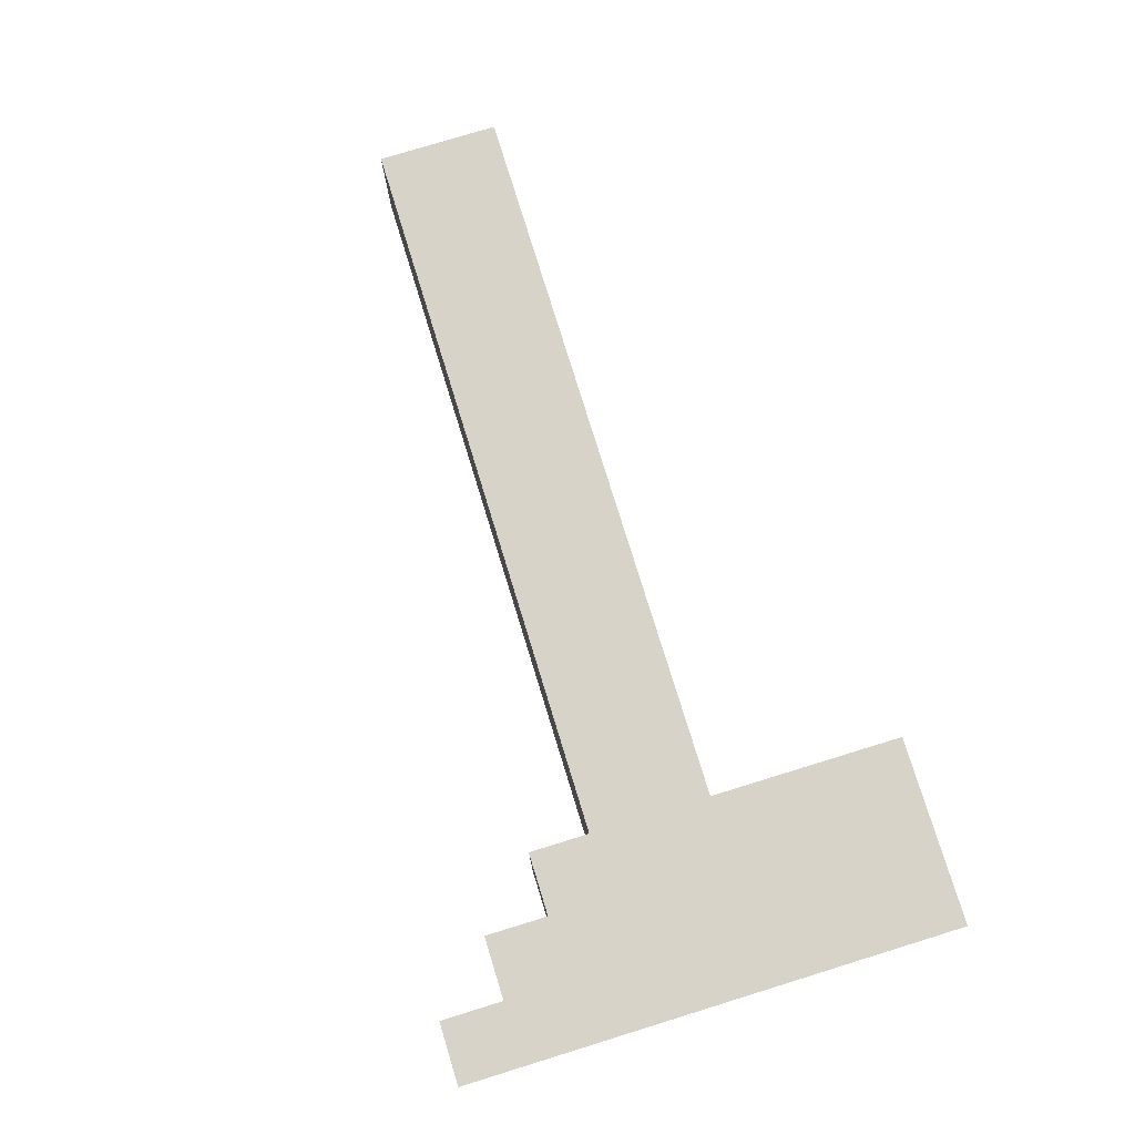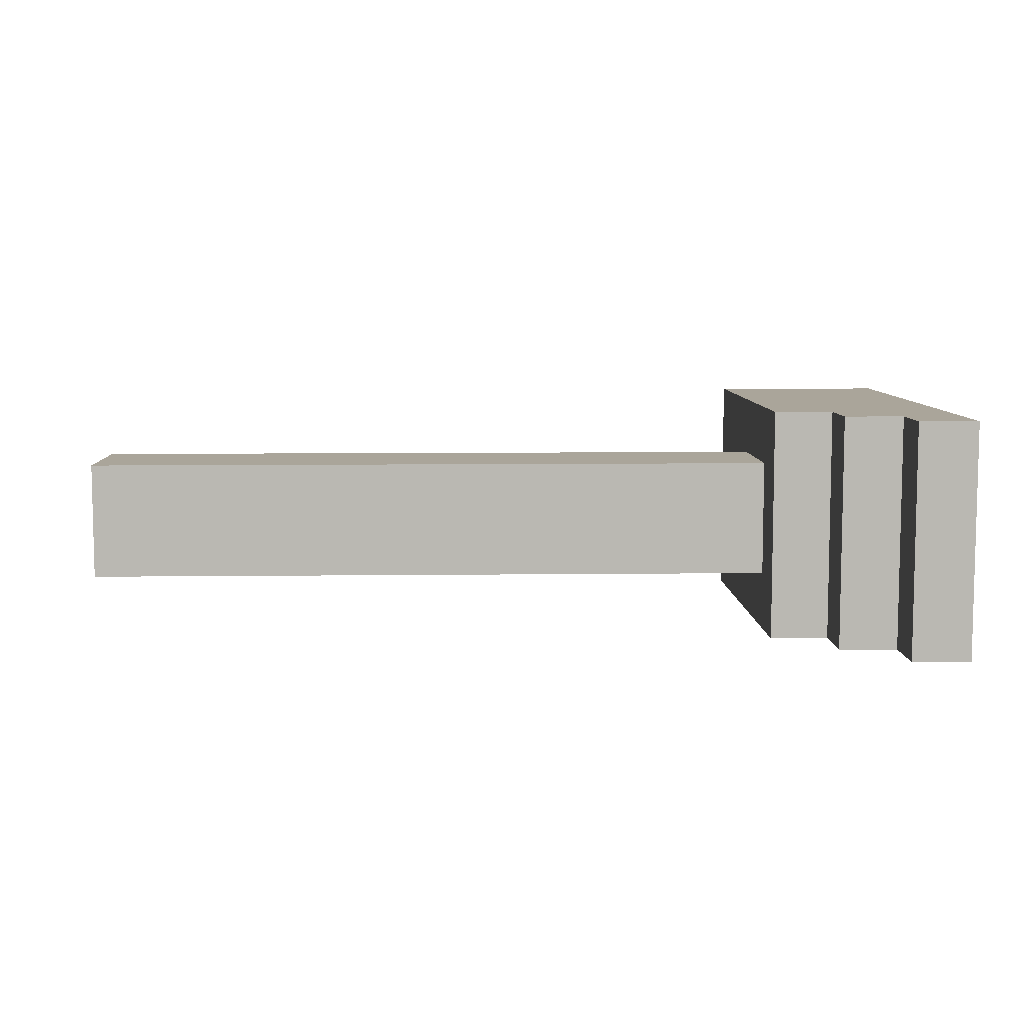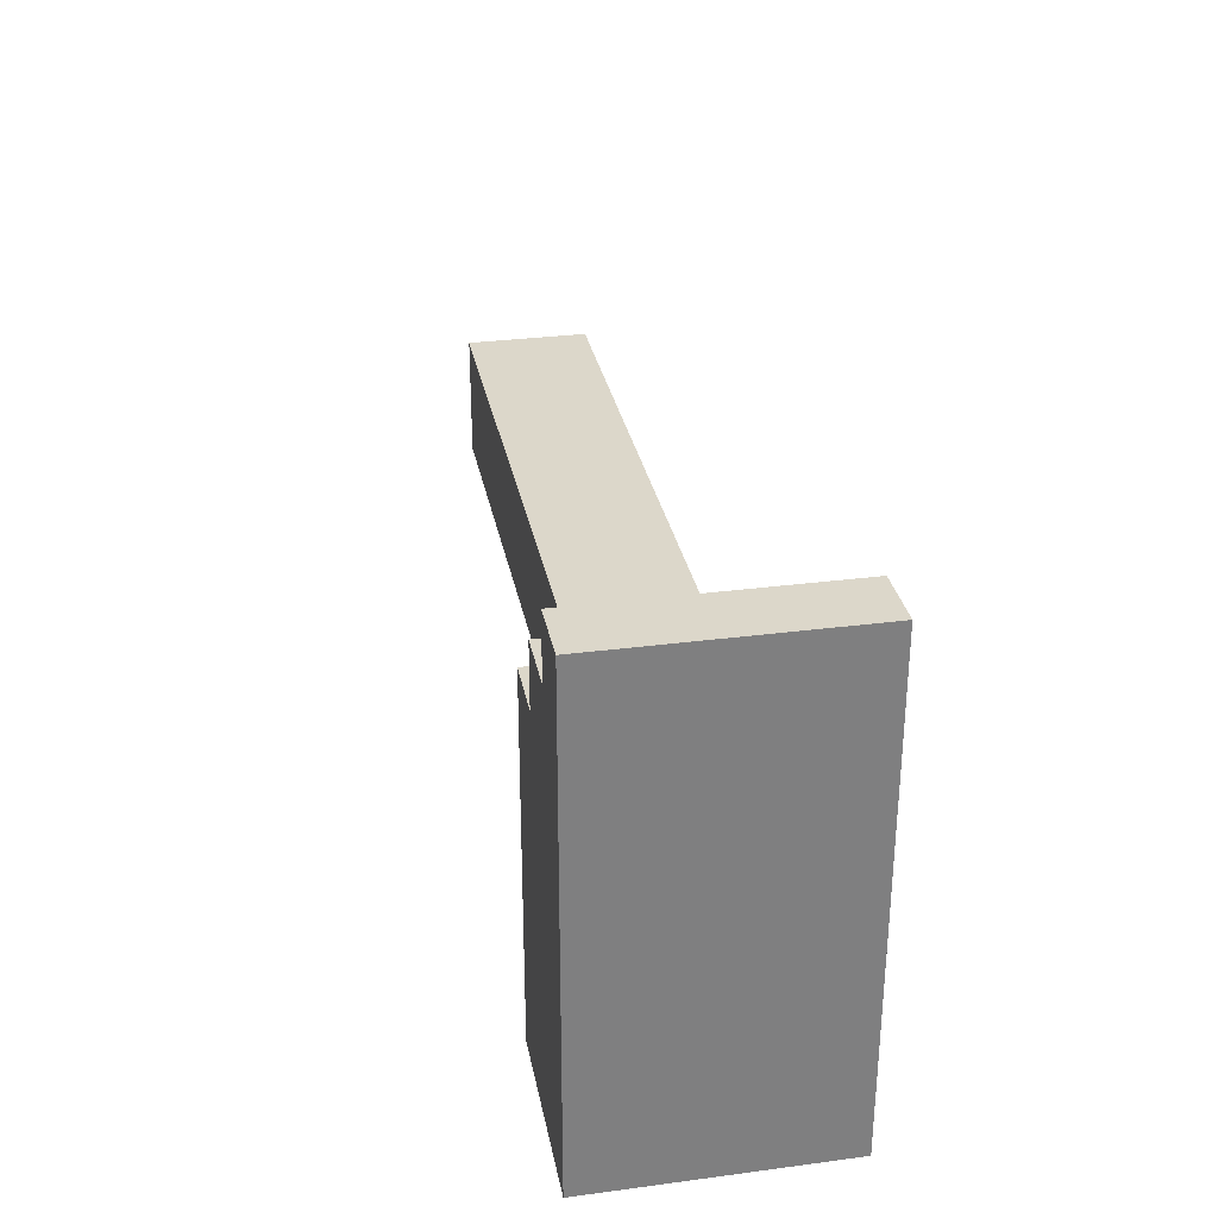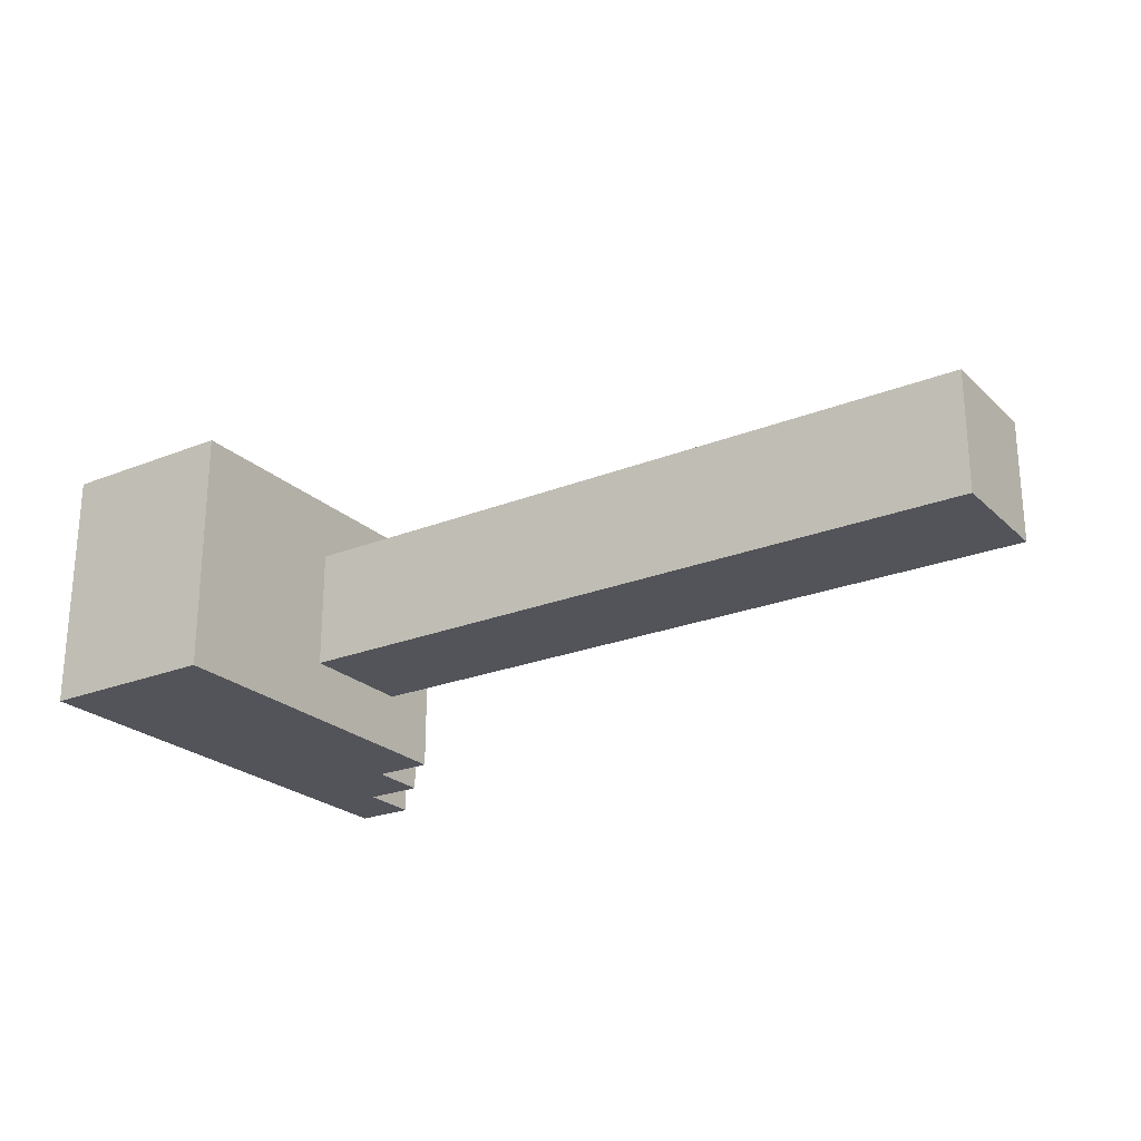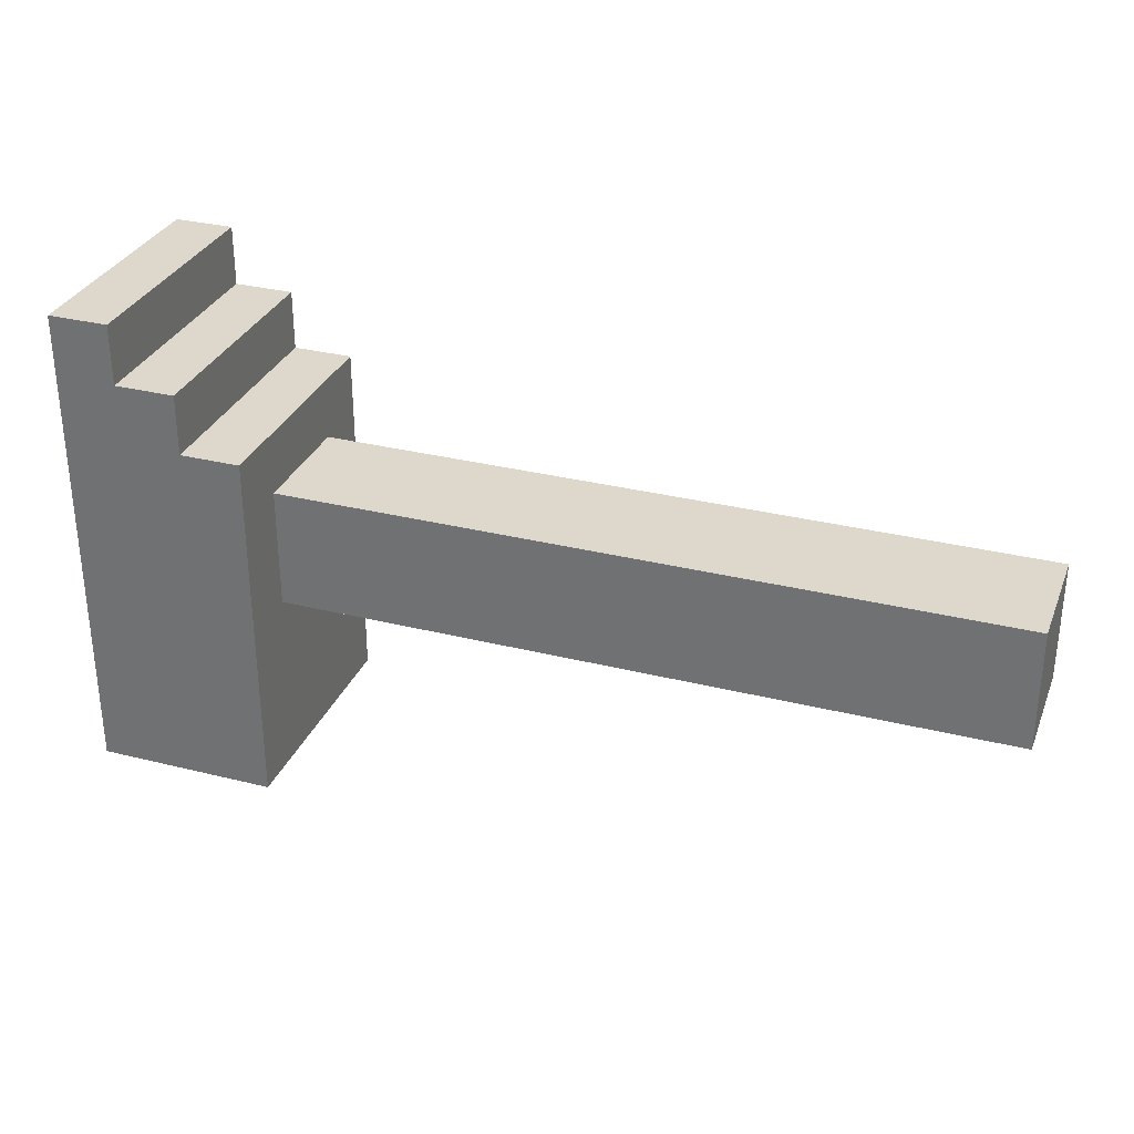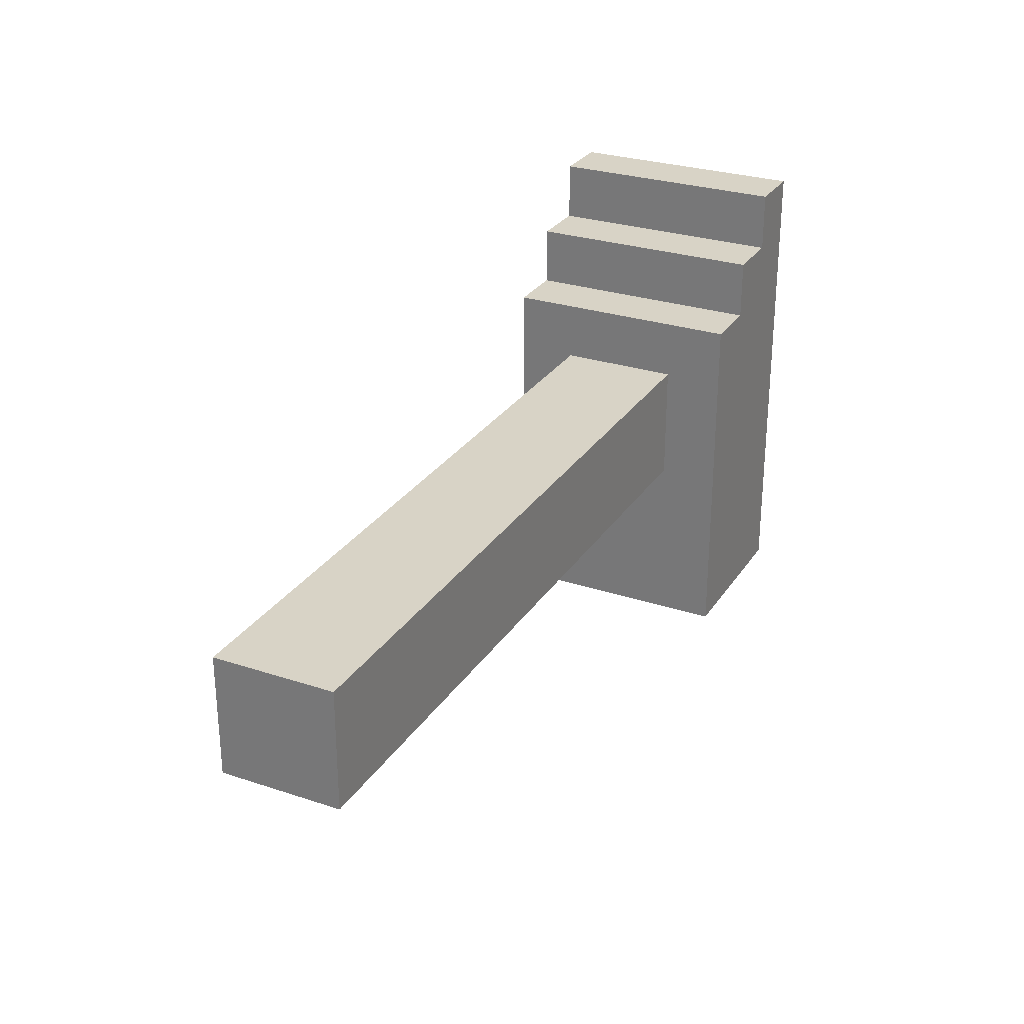
<metadata>
{"format":"obj","ext":"obj","renderer":"f3d","projection":"perspective","resolution":1024,"background":"white","views":[{"elev":77.2,"azim":72.9,"up":"+Y"},{"elev":7.7,"azim":-1.9,"up":"+Y"},{"elev":30.6,"azim":79.3,"up":"+Z"},{"elev":-23.8,"azim":-146.3,"up":"+Y"},{"elev":31.2,"azim":-160.4,"up":"+Z"},{"elev":28.1,"azim":-63.4,"up":"+Z"}]}
</metadata>
<code>
v -7 1 1
v -7 1 -1
v -7 3 1
v -7 3 -1
v 5 0 2
v 5 0 -4
v 5 1 1
v 5 1 -1
v 5 3 1
v 5 3 -1
v 5 4 2
v 5 4 -4
v 6 0 3
v 6 0 2
v 6 4 3
v 6 4 2
v 7 0 4
v 7 0 3
v 7 4 4
v 7 4 3
v 8 0 4
v 8 0 -4
v 8 4 4
v 8 4 -4
v 7 0 4
v 7 4 4
v 8 0 4
v 8 4 4
v 6 0 3
v 6 4 3
v 7 0 3
v 7 4 3
v 5 0 2
v 5 4 2
v 6 0 2
v 6 4 2
v -7 1 1
v -7 3 1
v -6 1 1
v -6 3 1
v -5 1 1
v -5 3 1
v -1 1 1
v -1 3 1
v 0 1 1
v 0 3 1
v 5 1 1
v 5 3 1
v -7 1 -1
v -7 3 -1
v -6 1 -1
v -6 3 -1
v -5 1 -1
v -5 3 -1
v -1 1 -1
v -1 3 -1
v 0 1 -1
v 0 3 -1
v 5 1 -1
v 5 3 -1
v 5 0 -4
v 5 4 -4
v 8 0 -4
v 8 4 -4
v 7 0 4
v 8 0 4
v 6 0 3
v 7 0 3
v 5 0 2
v 6 0 2
v 5 0 -4
v 8 0 -4
v -7 1 1
v -6 1 1
v -5 1 1
v -1 1 1
v 0 1 1
v 5 1 1
v -7 1 -1
v -6 1 -1
v -5 1 -1
v -1 1 -1
v 0 1 -1
v 5 1 -1
v -7 3 1
v -6 3 1
v -5 3 1
v -1 3 1
v 0 3 1
v 5 3 1
v -7 3 -1
v -6 3 -1
v -5 3 -1
v -1 3 -1
v 0 3 -1
v 5 3 -1
v 7 4 4
v 8 4 4
v 6 4 3
v 7 4 3
v 5 4 2
v 6 4 2
v 5 4 -4
v 8 4 -4
f 3 2 1
f 4 2 3
f 7 6 5
f 8 6 7
f 9 7 5
f 10 6 8
f 11 9 5
f 11 10 9
f 12 6 10
f 12 10 11
f 15 14 13
f 16 14 15
f 19 18 17
f 20 18 19
f 21 22 23
f 23 22 24
f 27 26 25
f 28 26 27
f 31 30 29
f 32 30 31
f 35 34 33
f 36 34 35
f 39 38 37
f 40 38 39
f 41 40 39
f 42 40 41
f 43 42 41
f 44 42 43
f 45 44 43
f 46 44 45
f 47 46 45
f 48 46 47
f 49 50 51
f 51 50 52
f 51 52 53
f 53 52 54
f 53 54 55
f 55 54 56
f 55 56 57
f 57 56 58
f 57 58 59
f 59 58 60
f 61 62 63
f 63 62 64
f 68 66 65
f 70 68 67
f 71 70 69
f 72 66 68
f 72 70 71
f 72 68 70
f 79 74 73
f 80 75 74
f 80 74 79
f 81 76 75
f 81 75 80
f 82 77 76
f 82 76 81
f 83 78 77
f 83 77 82
f 84 78 83
f 85 86 91
f 86 87 92
f 91 86 92
f 87 88 93
f 92 87 93
f 88 89 94
f 93 88 94
f 89 90 95
f 94 89 95
f 95 90 96
f 97 98 100
f 99 100 102
f 101 102 103
f 100 98 104
f 103 102 104
f 102 100 104

</code>
